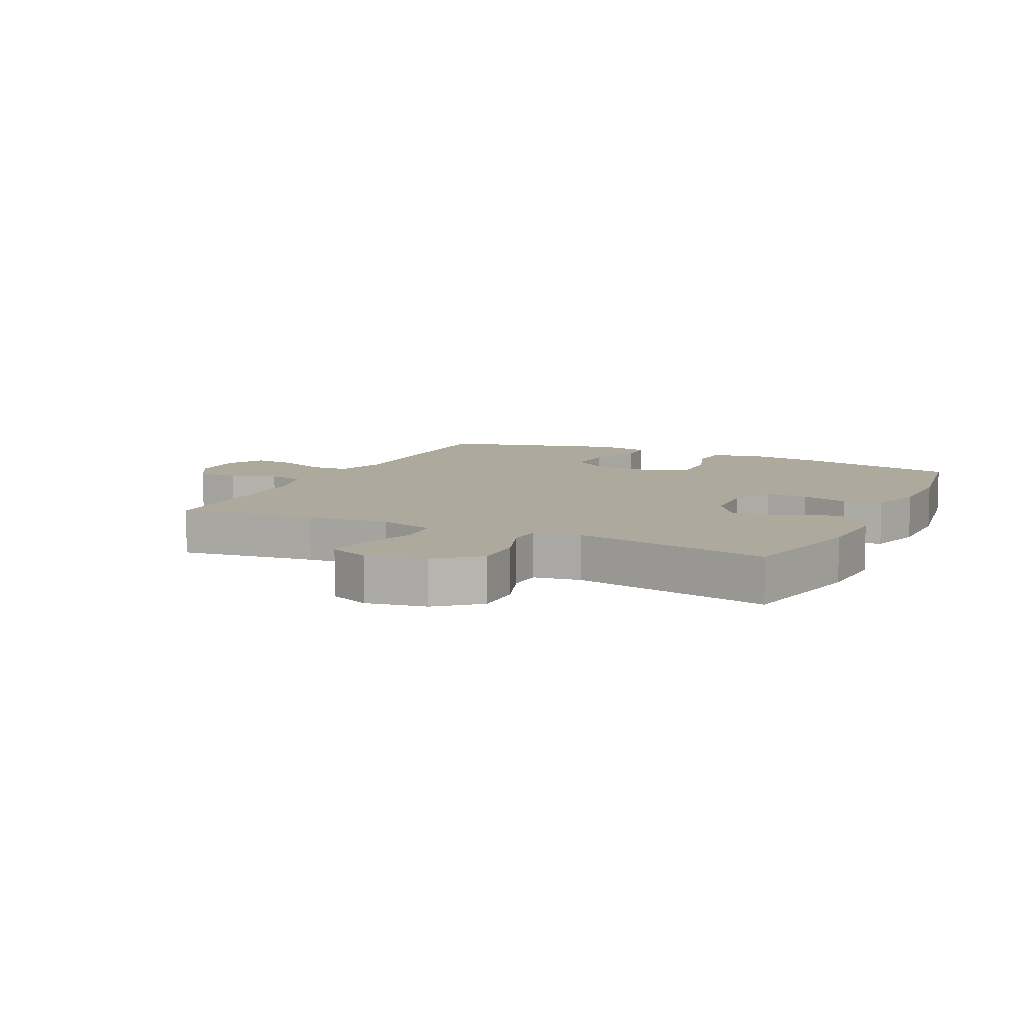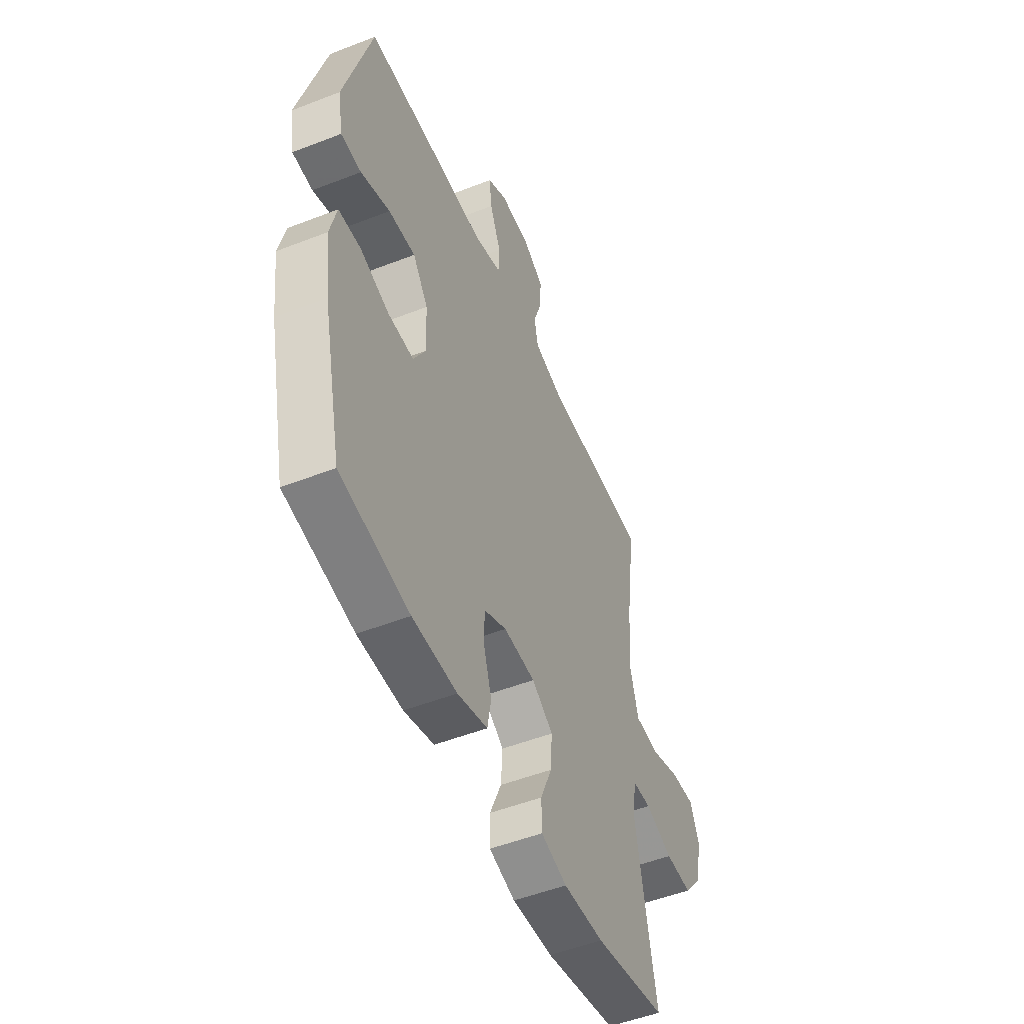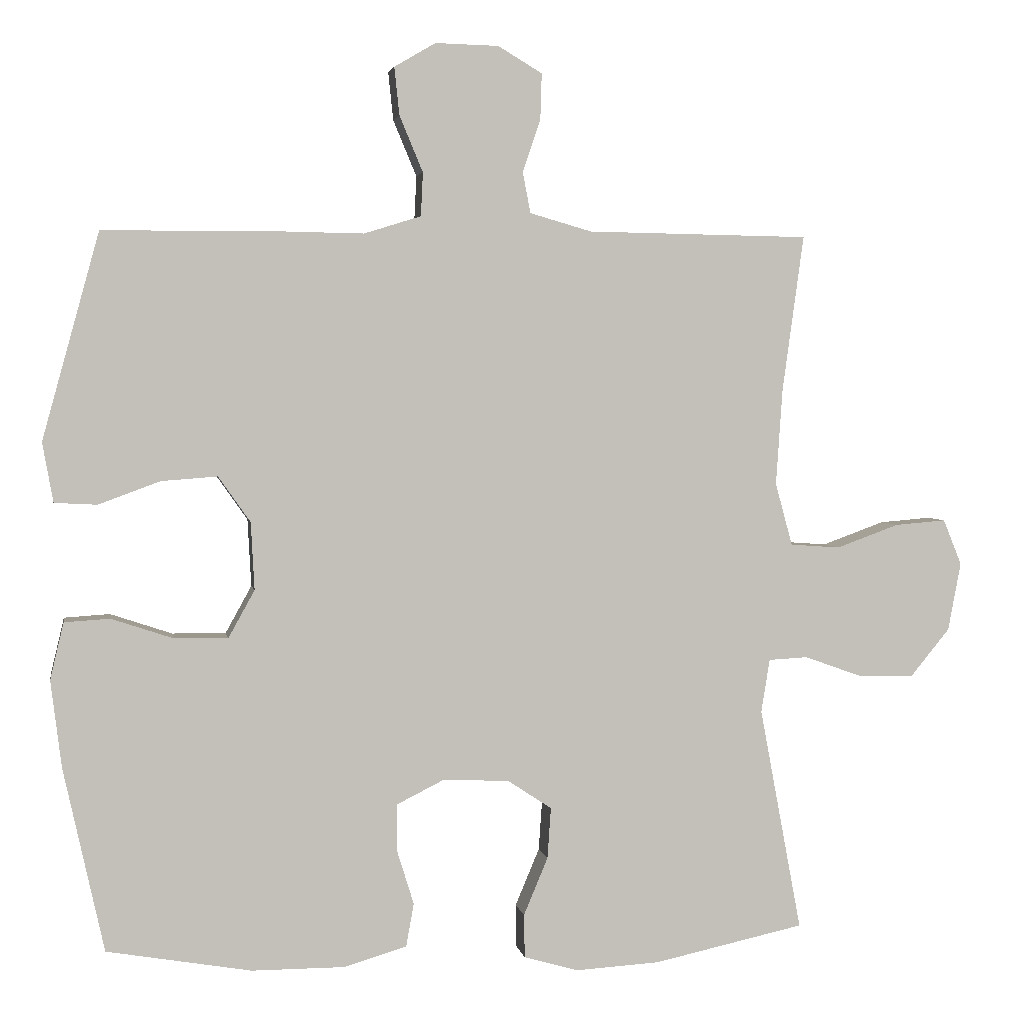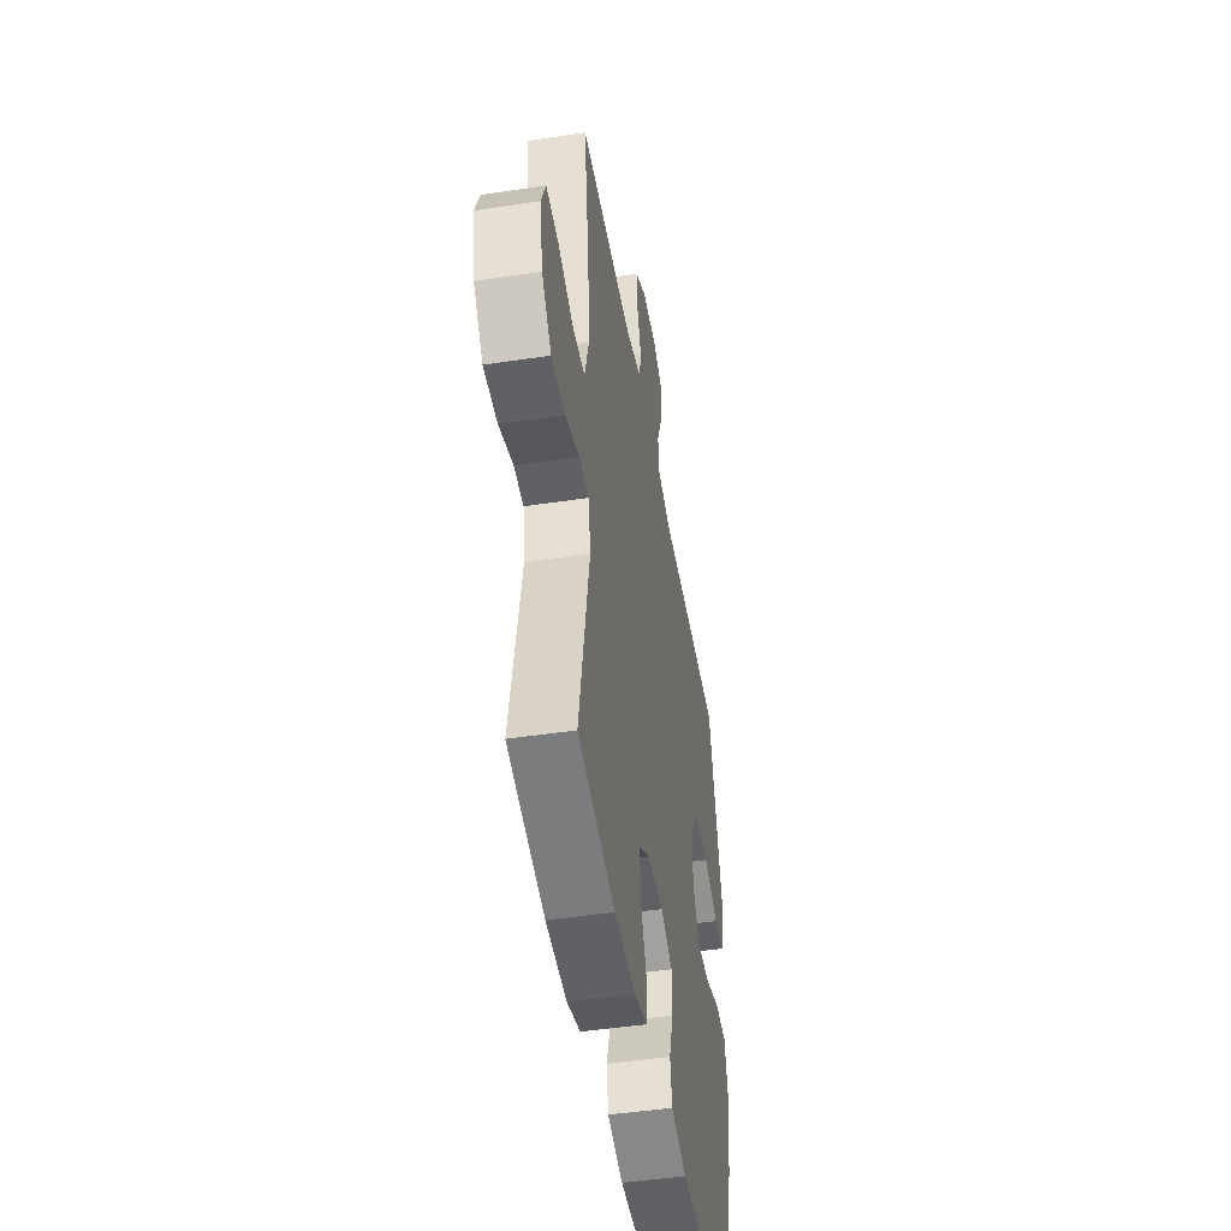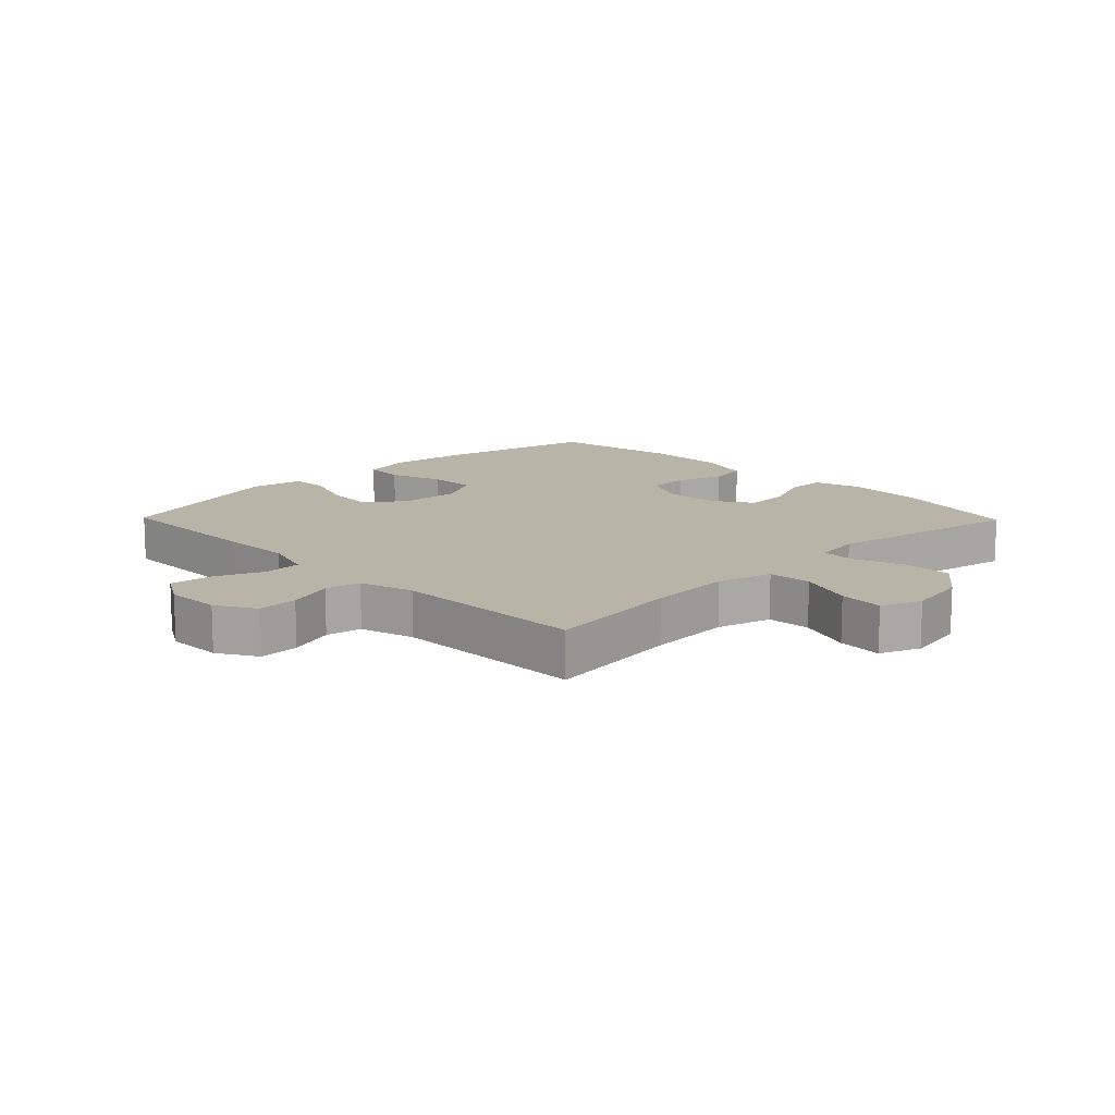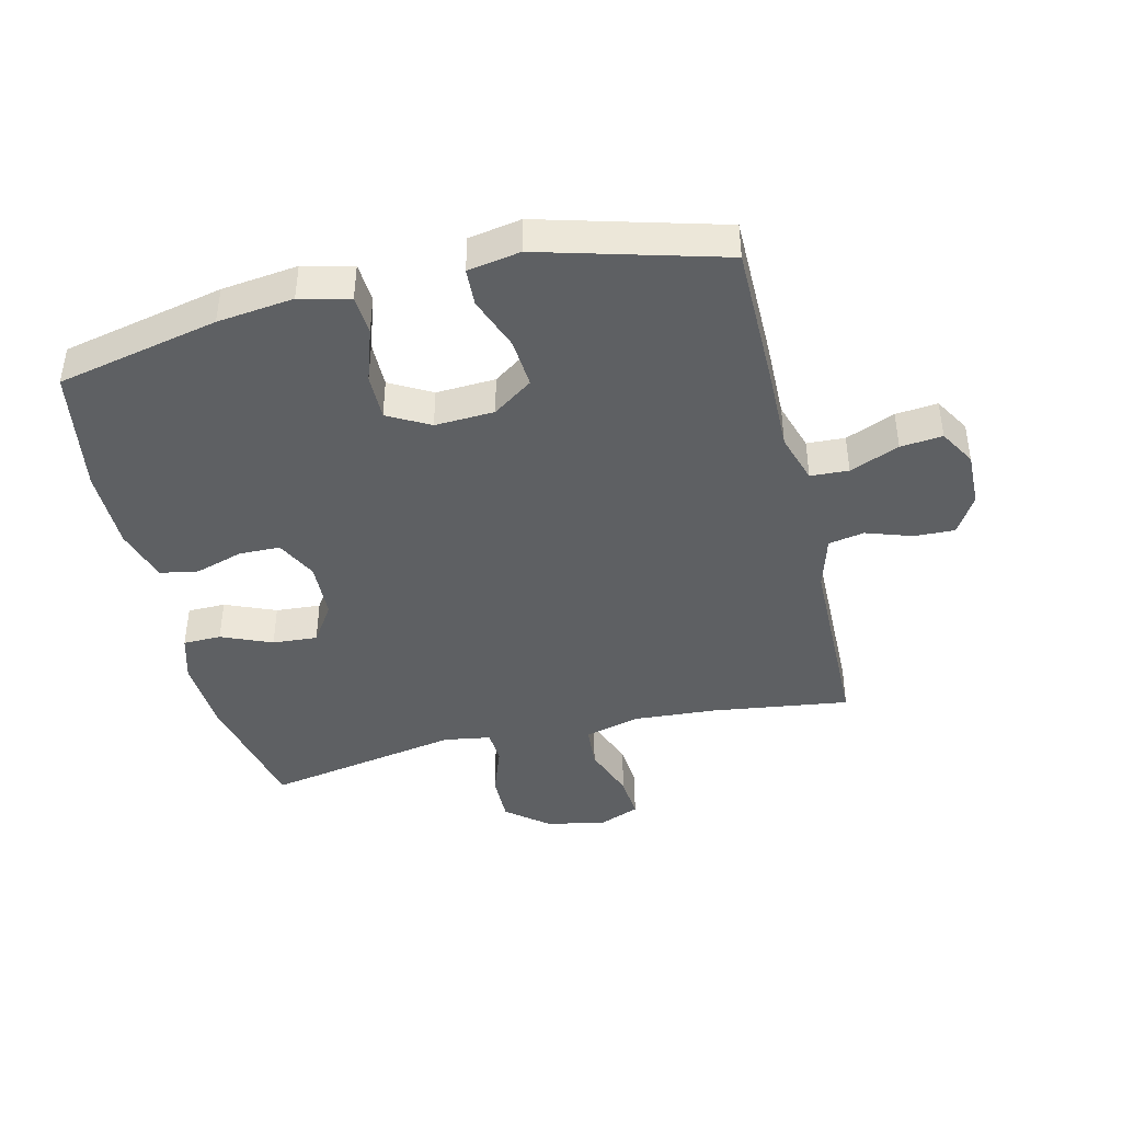
<metadata>
{"format":"obj","ext":"obj","renderer":"f3d","projection":"perspective","resolution":1024,"background":"white","views":[{"elev":8.9,"azim":115.7,"up":"+Y"},{"elev":-51.3,"azim":-67.0,"up":"+Z"},{"elev":3.0,"azim":-9.7,"up":"+Z"},{"elev":-46.8,"azim":99.7,"up":"+Z"},{"elev":13.3,"azim":45.7,"up":"+Y"},{"elev":-42.3,"azim":-76.5,"up":"+Y"}]}
</metadata>
<code>
v -0.5 0.07 -0.5
v -0.557 0.07 -0.241
v -0.572 0.07 -0.119
v -0.553 0.07 -0.039
v -0.489 0.07 -0.035
v -0.402 0.07 -0.064
v -0.327 0.07 -0.065
v -0.29 0.07 0.002
v -0.295 0.07 0.097
v -0.34 0.07 0.161
v -0.419 0.07 0.155
v -0.505 0.07 0.123
v -0.565 0.07 0.126
v -0.58 0.07 0.21
v -0.5 0.07 0.5
v -0.259 0.07 0.501
v -0.135 0.07 0.499
v -0.055 0.07 0.524
v -0.052 0.07 0.585
v -0.085 0.07 0.664
v -0.092 0.07 0.731
v -0.034 0.07 0.765
v 0.055 0.07 0.763
v 0.117 0.07 0.726
v 0.115 0.07 0.661
v 0.09 0.07 0.587
v 0.101 0.07 0.53
v 0.188 0.07 0.505
v 0.5 0.07 0.5
v 0.47 0.07 0.28
v 0.461 0.07 0.145
v 0.485 0.07 0.057
v 0.555 0.07 0.052
v 0.643 0.07 0.084
v 0.715 0.07 0.09
v 0.741 0.07 0.026
v 0.723 0.07 -0.07
v 0.668 0.07 -0.137
v 0.589 0.07 -0.136
v 0.508 0.07 -0.107
v 0.453 0.07 -0.11
v 0.441 0.07 -0.185
v 0.5 0.07 -0.5
v 0.288 0.07 -0.546
v 0.169 0.07 -0.553
v 0.093 0.07 -0.531
v 0.092 0.07 -0.47
v 0.126 0.07 -0.389
v 0.131 0.07 -0.317
v 0.069 0.07 -0.276
v -0.024 0.07 -0.272
v -0.09 0.07 -0.305
v -0.091 0.07 -0.371
v -0.067 0.07 -0.448
v -0.078 0.07 -0.509
v -0.166 0.07 -0.535
v -0.297 0.07 -0.535
v -0.5 0 -0.5
v -0.557 0 -0.241
v -0.572 0 -0.119
v -0.553 0 -0.039
v -0.489 0 -0.035
v -0.402 0 -0.064
v -0.327 0 -0.065
v -0.29 0 0.002
v -0.295 0 0.097
v -0.34 0 0.161
v -0.419 0 0.155
v -0.505 0 0.123
v -0.565 0 0.126
v -0.58 0 0.21
v -0.5 0 0.5
v -0.259 0 0.501
v -0.135 0 0.499
v -0.055 0 0.524
v -0.052 0 0.585
v -0.085 0 0.664
v -0.092 0 0.731
v -0.034 0 0.765
v 0.055 0 0.763
v 0.117 0 0.726
v 0.115 0 0.661
v 0.09 0 0.587
v 0.101 0 0.53
v 0.188 0 0.505
v 0.5 0 0.5
v 0.47 0 0.28
v 0.461 0 0.145
v 0.485 0 0.057
v 0.555 0 0.052
v 0.643 0 0.084
v 0.715 0 0.09
v 0.741 0 0.026
v 0.723 0 -0.07
v 0.668 0 -0.137
v 0.589 0 -0.136
v 0.508 0 -0.107
v 0.453 0 -0.11
v 0.441 0 -0.185
v 0.5 0 -0.5
v 0.288 0 -0.546
v 0.169 0 -0.553
v 0.093 0 -0.531
v 0.092 0 -0.47
v 0.126 0 -0.389
v 0.131 0 -0.317
v 0.069 0 -0.276
v -0.024 0 -0.272
v -0.09 0 -0.305
v -0.091 0 -0.371
v -0.067 0 -0.448
v -0.078 0 -0.509
v -0.166 0 -0.535
v -0.297 0 -0.535
f 53 54 55 56
f 52 53 56 57
f 45 46 47 48
f 45 48 49
f 42 43 44 45
f 41 42 45 49
f 37 38 39 40
f 37 40 41
f 36 37 41
f 33 34 35 36
f 32 33 36 41
f 31 32 41 49
f 28 29 30
f 27 28 30 31
f 23 24 25 26
f 23 26 27
f 22 23 27
f 19 20 21 22
f 18 19 22 27
f 17 18 27 31
f 11 12 13 14
f 10 11 14 15
f 9 10 15 16
f 3 4 5 6
f 3 6 7
f 2 3 7
f 52 57 1 2
f 51 52 2 7
f 50 51 7 8
f 17 31 49 50
f 16 17 50
f 8 9 16 50
f 113 112 111 110
f 114 113 110 109
f 105 104 103 102
f 106 105 102
f 102 101 100 99
f 106 102 99 98
f 97 96 95 94
f 98 97 94
f 98 94 93
f 93 92 91 90
f 98 93 90 89
f 106 98 89 88
f 87 86 85
f 88 87 85 84
f 83 82 81 80
f 84 83 80
f 84 80 79
f 79 78 77 76
f 84 79 76 75
f 88 84 75 74
f 71 70 69 68
f 72 71 68 67
f 73 72 67 66
f 63 62 61 60
f 64 63 60
f 64 60 59
f 59 58 114 109
f 64 59 109 108
f 65 64 108 107
f 107 106 88 74
f 107 74 73
f 107 73 66 65
f 1 58 59 2
f 2 59 60 3
f 3 60 61 4
f 4 61 62 5
f 5 62 63 6
f 6 63 64 7
f 7 64 65 8
f 8 65 66 9
f 9 66 67 10
f 10 67 68 11
f 11 68 69 12
f 12 69 70 13
f 13 70 71 14
f 14 71 72 15
f 15 72 73 16
f 16 73 74 17
f 17 74 75 18
f 18 75 76 19
f 19 76 77 20
f 20 77 78 21
f 21 78 79 22
f 22 79 80 23
f 23 80 81 24
f 24 81 82 25
f 25 82 83 26
f 26 83 84 27
f 27 84 85 28
f 28 85 86 29
f 29 86 87 30
f 30 87 88 31
f 31 88 89 32
f 32 89 90 33
f 33 90 91 34
f 34 91 92 35
f 35 92 93 36
f 36 93 94 37
f 37 94 95 38
f 38 95 96 39
f 39 96 97 40
f 40 97 98 41
f 41 98 99 42
f 42 99 100 43
f 43 100 101 44
f 44 101 102 45
f 45 102 103 46
f 46 103 104 47
f 47 104 105 48
f 48 105 106 49
f 49 106 107 50
f 50 107 108 51
f 51 108 109 52
f 52 109 110 53
f 53 110 111 54
f 54 111 112 55
f 55 112 113 56
f 56 113 114 57
f 57 114 58 1

</code>
